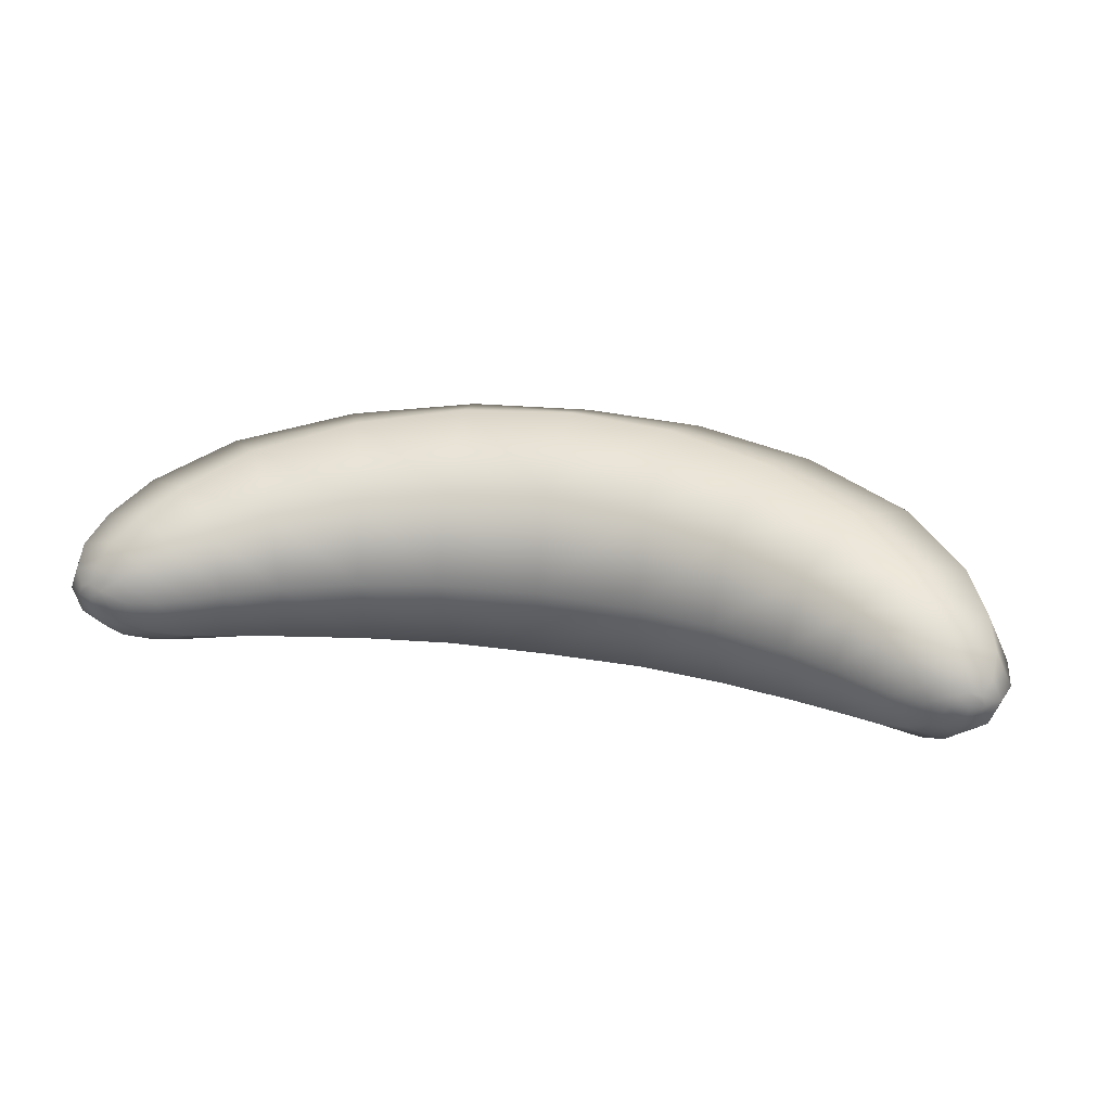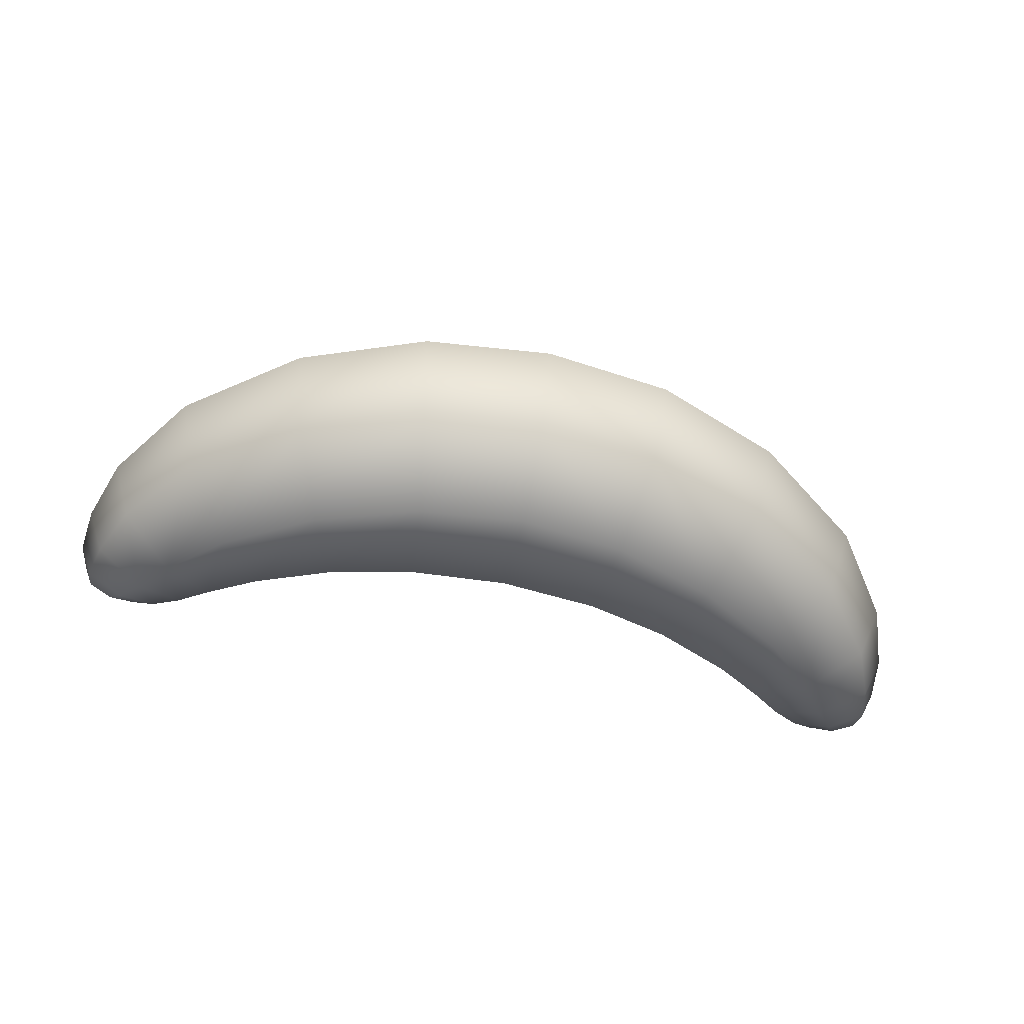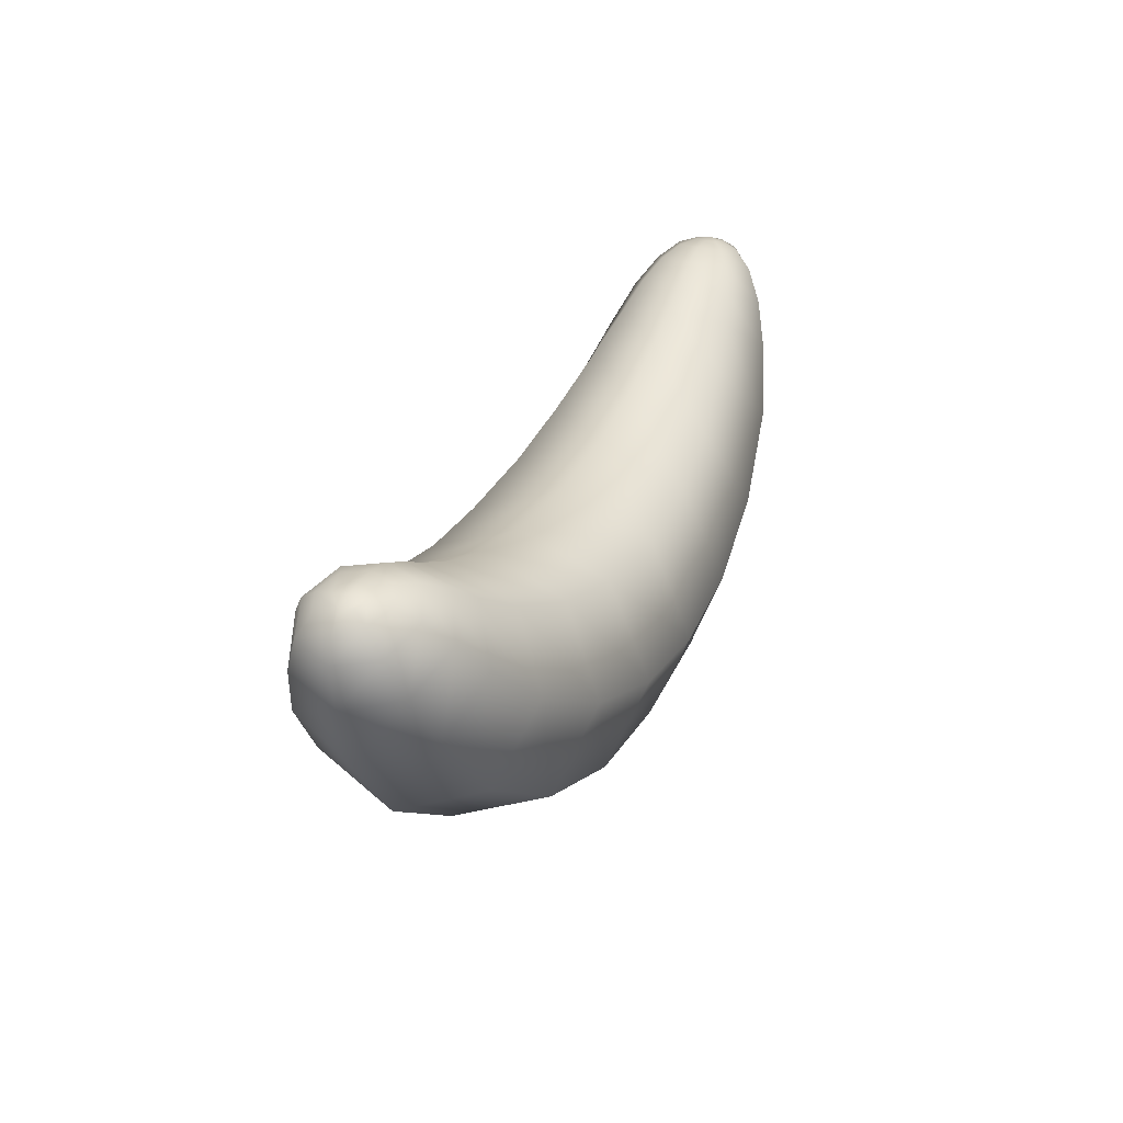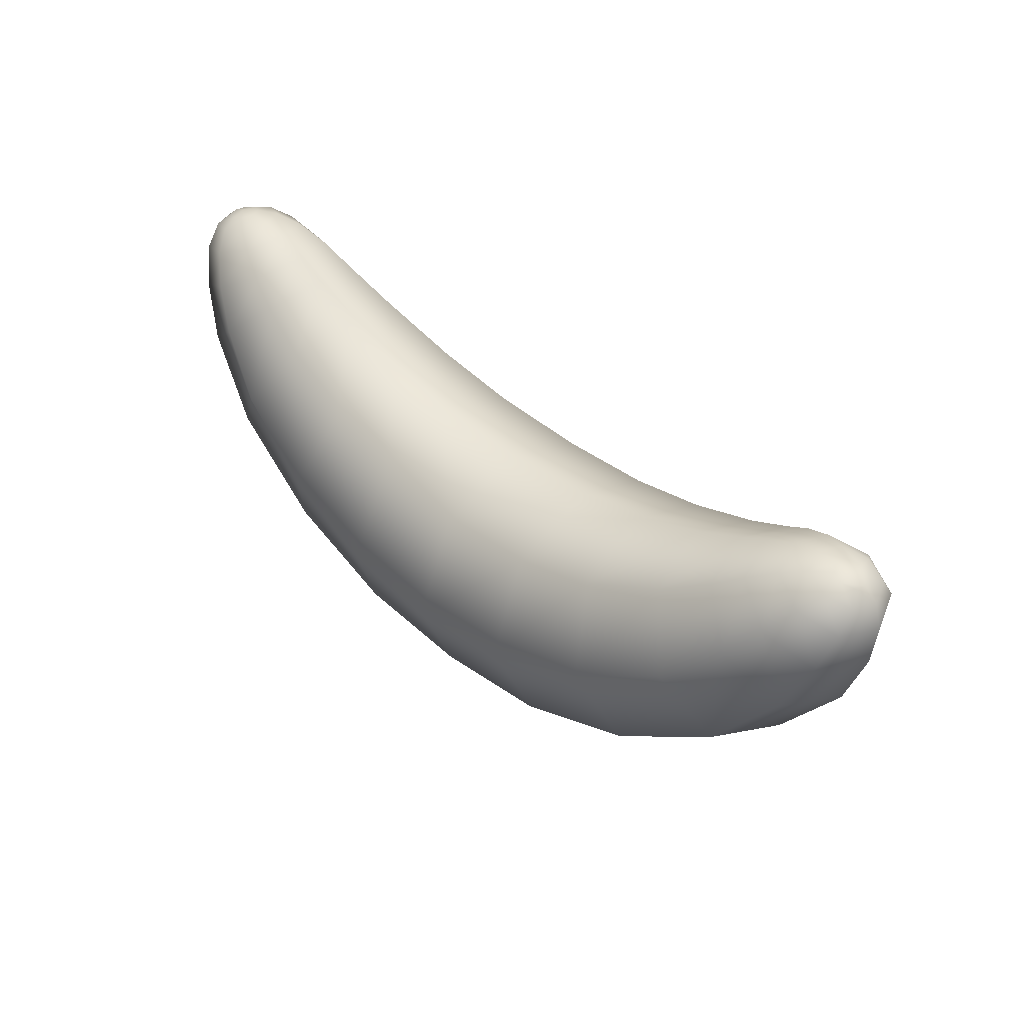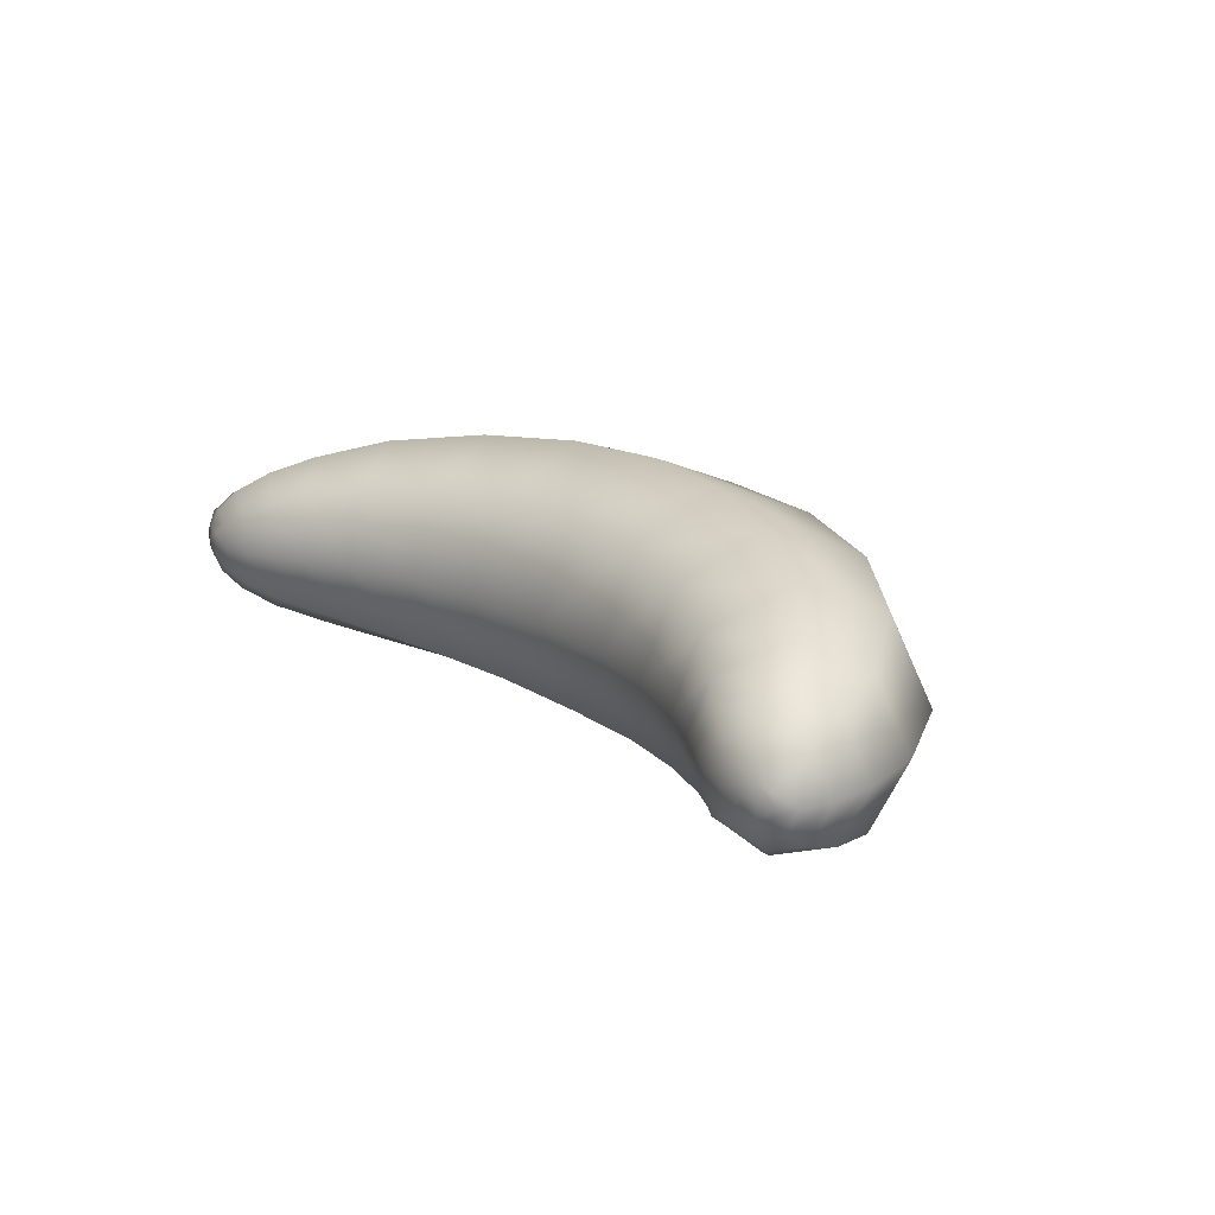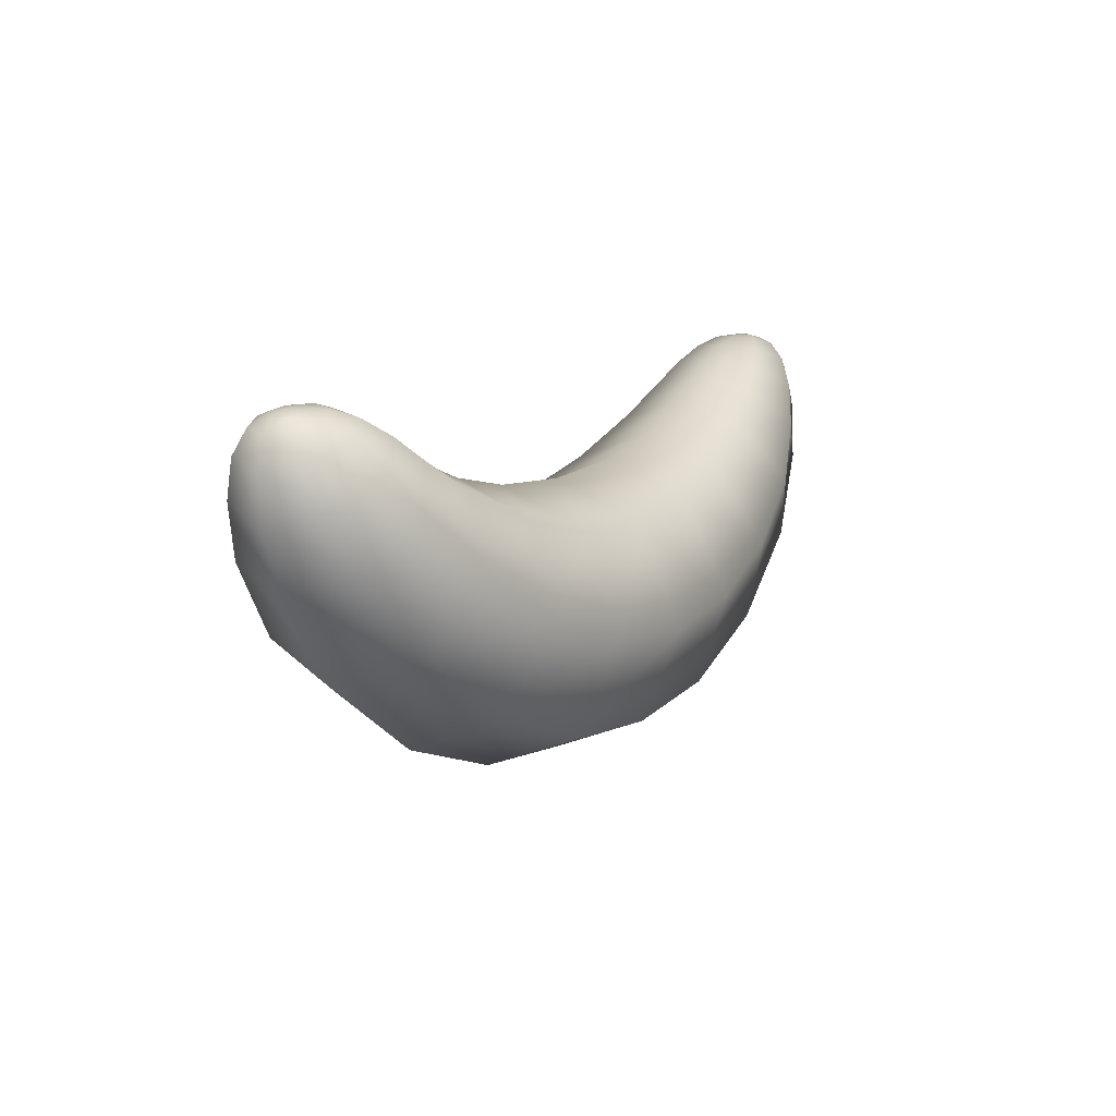
<metadata>
{"format":"obj","ext":"obj","renderer":"f3d","projection":"perspective","resolution":1024,"background":"white","views":[{"elev":28.9,"azim":-166.8,"up":"+Z"},{"elev":-63.8,"azim":-12.2,"up":"+Z"},{"elev":29.2,"azim":112.6,"up":"+Y"},{"elev":41.3,"azim":-135.3,"up":"+Y"},{"elev":18.5,"azim":-127.6,"up":"+Z"},{"elev":10.9,"azim":-59.4,"up":"+Y"}]}
</metadata>
<code>
g pm0891_00_EyeESkin
v 0.01813 0.1373 0.001985
v 0.01918 0.1373 0.001985
v 0.0194 0.1372 0.002493
v 0.01856 0.1372 0.00308
v 0.01993 0.1371 0.002704
v 0.01969 0.1368 0.003533
v 0.02046 0.137 0.002494
v 0.02084 0.1365 0.003115
v 0.02131 0.1364 0.001985
v 0.02068 0.1369 0.001985
v 0.02 0.1372 0.001985
v 0.01911 0.1361 0.004456
v 0.02089 0.1354 0.003829
v 0.0204 0.1336 0.00451
v 0.01811 0.1348 0.005341
v 0.01612 0.1359 0.004202
v 0.01745 0.1367 0.003671
v 0.01552 0.1363 0.001985
v 0.01685 0.1369 0.001985
v 0.02167 0.1351 0.001985
v 0.02144 0.133 0.001985
v 0.01471 0.1349 0.004631
v 0.01674 0.1331 0.006121
v 0.01235 0.1334 0.005229
v 0.01179 0.1344 0.001985
v 0.01409 0.1355 0.001985
v 0.01414 0.1305 0.007059
v 0.0164 0.1273 0.005837
v 0.01925 0.131 0.005149
v 0.02041 0.13 0.001985
v 0.01745 0.1259 0.001985
v 0.008656 0.1317 0.00582
v 0.009867 0.1279 0.007795
v 0.004709 0.1306 0.006167
v 0.004983 0.1262 0.008207
v -1.784e-10 0.1301 0.006405
v -1.784e-10 0.1256 0.008332
v -1.784e-10 0.132 0.001985
v 0.004776 0.1323 0.001985
v 0.005742 0.1217 0.006468
v -1.784e-10 0.1211 0.006473
v 0.006154 0.1199 0.001985
v -1.784e-10 0.1192 0.001985
v 0.008357 0.1331 0.001985
v 0.01219 0.1221 0.001985
v 0.01145 0.1238 0.006281
v -0.005742 0.1217 0.006468
v -0.004983 0.1262 0.008207
v -0.006154 0.1199 0.001985
v -0.01145 0.1238 0.006281
v -0.009867 0.1279 0.007795
v -0.01219 0.1221 0.001985
v -0.004709 0.1306 0.006167
v -0.004776 0.1323 0.001985
v -0.008656 0.1317 0.00582
v -0.008357 0.1331 0.001985
v -0.0164 0.1273 0.005837
v -0.01414 0.1305 0.007059
v -0.01925 0.131 0.005149
v -0.01674 0.1331 0.006121
v -0.01235 0.1334 0.005229
v -0.01471 0.1349 0.004631
v -0.01179 0.1344 0.001985
v -0.01409 0.1355 0.001985
v -0.02041 0.13 0.001985
v -0.01745 0.1259 0.001985
v -0.01811 0.1348 0.005341
v -0.01612 0.1359 0.004202
v -0.01911 0.1361 0.004456
v -0.01745 0.1367 0.003671
v -0.01552 0.1363 0.001985
v -0.01685 0.1369 0.001985
v -0.0204 0.1336 0.00451
v -0.02089 0.1354 0.003829
v -0.02167 0.1351 0.001985
v -0.02144 0.133 0.001985
v -0.02084 0.1365 0.003115
v -0.01969 0.1368 0.003533
v -0.02046 0.137 0.002494
v -0.01993 0.1371 0.002704
v -0.01856 0.1372 0.00308
v -0.0194 0.1372 0.002493
v -0.01813 0.1373 0.001985
v -0.01918 0.1373 0.001985
v -0.02131 0.1364 0.001985
v -0.02068 0.1369 0.001985
v -0.02 0.1372 0.001985
v 0.02131 0.1364 0.001985
v 0.02068 0.1369 0.001985
v 0.02046 0.137 0.001477
v 0.02084 0.1365 0.0008553
v 0.01993 0.1371 0.001266
v 0.01969 0.1368 0.0004374
v 0.0194 0.1372 0.001478
v 0.01856 0.1372 0.00089
v 0.01918 0.1373 0.001985
v 0.01813 0.1373 0.001985
v 0.02 0.1372 0.001985
v 0.01745 0.1367 0.0002992
v 0.01685 0.1369 0.001985
v 0.01612 0.1359 -0.0002317
v 0.01811 0.1348 -0.001371
v 0.01911 0.1361 -0.0004853
v 0.0204 0.1336 -0.0005399
v 0.02089 0.1354 0.0001419
v 0.02144 0.133 0.001985
v 0.02167 0.1351 0.001985
v 0.01552 0.1363 0.001985
v 0.01471 0.1349 -0.0006602
v 0.01409 0.1355 0.001985
v 0.01235 0.1334 -0.001258
v 0.01414 0.1305 -0.003088
v 0.01674 0.1331 -0.00215
v 0.0164 0.1273 -0.001867
v 0.01925 0.131 -0.001179
v 0.01745 0.1259 0.001985
v 0.02041 0.13 0.001985
v 0.01179 0.1344 0.001985
v 0.008656 0.1317 -0.00185
v 0.008357 0.1331 0.001985
v 0.004709 0.1306 -0.002197
v 0.004776 0.1323 0.001985
v -1.784e-10 0.1301 -0.002435
v -1.784e-10 0.132 0.001985
v -1.784e-10 0.1256 -0.004361
v 0.004983 0.1262 -0.004237
v -1.784e-10 0.1211 -0.002502
v 0.005742 0.1217 -0.002497
v -1.784e-10 0.1192 0.001985
v 0.006154 0.1199 0.001985
v 0.009867 0.1279 -0.003824
v 0.01145 0.1238 -0.002311
v 0.01219 0.1221 0.001985
v -0.005742 0.1217 -0.002497
v -0.006154 0.1199 0.001985
v -0.004983 0.1262 -0.004237
v -0.004709 0.1306 -0.002197
v -0.01145 0.1238 -0.002311
v -0.01219 0.1221 0.001985
v -0.009867 0.1279 -0.003824
v -0.008656 0.1317 -0.00185
v -0.008357 0.1331 0.001985
v -0.004776 0.1323 0.001985
v -0.0164 0.1273 -0.001867
v -0.01745 0.1259 0.001985
v -0.01925 0.131 -0.001179
v -0.02041 0.13 0.001985
v -0.01674 0.1331 -0.00215
v -0.01414 0.1305 -0.003088
v -0.01471 0.1349 -0.0006602
v -0.01235 0.1334 -0.001258
v -0.01409 0.1355 0.001985
v -0.01179 0.1344 0.001985
v -0.01552 0.1363 0.001985
v -0.01612 0.1359 -0.0002317
v -0.01685 0.1369 0.001985
v -0.01745 0.1367 0.0002992
v -0.01811 0.1348 -0.001371
v -0.01911 0.1361 -0.0004853
v -0.0204 0.1336 -0.0005399
v -0.02089 0.1354 0.0001419
v -0.02144 0.133 0.001985
v -0.02167 0.1351 0.001985
v -0.01813 0.1373 0.001985
v -0.01856 0.1372 0.00089
v -0.01918 0.1373 0.001985
v -0.0194 0.1372 0.001478
v -0.01969 0.1368 0.0004374
v -0.01993 0.1371 0.001266
v -0.02084 0.1365 0.0008553
v -0.02046 0.137 0.001477
v -0.02131 0.1364 0.001985
v -0.02068 0.1369 0.001985
v -0.02 0.1372 0.001985
g pm0891_00_EyeESkin_0
f 3 2 1
f 4 3 1
f 5 3 4
f 6 5 4
f 7 5 6
f 8 7 6
f 7 8 9
f 10 7 9
f 7 10 5
f 10 11 5
f 11 2 3
f 5 11 3
f 8 6 12
f 13 8 12
f 9 8 13
f 13 12 14
f 12 15 14
f 15 12 16
f 12 17 16
f 6 4 17
f 12 6 17
f 16 17 18
f 17 19 18
f 17 4 19
f 20 13 14
f 20 9 13
f 21 20 14
f 15 16 22
f 23 15 22
f 23 22 24
f 24 22 25
f 22 26 25
f 16 18 26
f 22 16 26
f 27 23 24
f 23 27 28
f 29 23 28
f 21 14 29
f 15 23 29
f 14 15 29
f 30 29 28
f 30 21 29
f 31 30 28
f 27 24 32
f 33 27 32
f 28 27 33
f 33 32 34
f 35 33 34
f 35 34 36
f 37 35 36
f 36 34 38
f 34 39 38
f 34 32 39
f 40 35 37
f 41 40 37
f 42 40 41
f 43 42 41
f 32 44 39
f 42 45 40
f 45 46 40
f 46 33 35
f 40 46 35
f 45 31 46
f 32 24 44
f 24 25 44
f 46 28 33
f 31 28 46
f 47 41 37
f 48 47 37
f 49 43 41
f 47 49 41
f 50 47 48
f 51 50 48
f 52 49 47
f 50 52 47
f 51 48 53
f 53 48 36
f 53 36 38
f 54 53 38
f 48 37 36
f 55 53 54
f 55 51 53
f 56 55 54
f 57 50 51
f 58 57 51
f 58 51 55
f 59 57 58
f 60 59 58
f 60 58 61
f 61 55 56
f 61 58 55
f 62 60 61
f 62 61 63
f 63 61 56
f 64 62 63
f 59 65 57
f 65 66 57
f 67 60 62
f 68 67 62
f 68 62 64
f 69 67 68
f 70 69 68
f 70 68 71
f 71 68 64
f 72 70 71
f 67 69 73
f 73 59 60
f 67 73 60
f 69 74 73
f 74 75 73
f 75 76 73
f 77 74 69
f 78 77 69
f 78 69 70
f 79 77 78
f 80 79 78
f 80 78 81
f 81 78 70
f 81 70 72
f 82 80 81
f 82 81 83
f 83 81 72
f 84 82 83
f 77 79 85
f 85 75 74
f 77 85 74
f 79 86 85
f 86 79 80
f 87 86 80
f 87 80 82
f 84 87 82
f 73 76 59
f 76 65 59
f 90 89 88
f 91 90 88
f 92 90 91
f 90 92 89
f 93 92 91
f 94 92 93
f 95 94 93
f 96 94 95
f 97 96 95
f 94 96 98
f 92 94 98
f 92 98 89
f 97 95 99
f 100 97 99
f 100 99 101
f 101 99 102
f 99 103 102
f 95 93 103
f 99 95 103
f 102 103 104
f 103 105 104
f 93 91 105
f 103 93 105
f 104 105 106
f 105 107 106
f 108 100 101
f 105 91 107
f 91 88 107
f 108 101 109
f 110 108 109
f 110 109 111
f 111 109 112
f 109 113 112
f 101 102 113
f 109 101 113
f 112 113 114
f 113 115 114
f 102 104 115
f 113 102 115
f 114 115 116
f 115 117 116
f 104 106 117
f 115 104 117
f 118 110 111
f 118 111 119
f 120 118 119
f 120 119 121
f 122 120 121
f 122 121 123
f 124 122 123
f 123 121 125
f 121 126 125
f 121 119 126
f 125 126 127
f 126 128 127
f 127 128 129
f 128 130 129
f 119 131 126
f 126 131 128
f 131 132 128
f 128 132 130
f 132 133 130
f 119 111 131
f 111 112 131
f 131 112 132
f 112 114 132
f 132 114 133
f 114 116 133
f 134 127 129
f 135 134 129
f 136 125 127
f 134 136 127
f 136 137 125
f 138 134 135
f 139 138 135
f 140 136 134
f 138 140 134
f 141 137 136
f 140 141 136
f 141 142 137
f 142 143 137
f 137 143 123
f 137 123 125
f 143 124 123
f 144 138 139
f 145 144 139
f 146 144 145
f 147 146 145
f 146 148 144
f 148 149 144
f 149 140 138
f 144 149 138
f 148 150 149
f 150 151 149
f 151 141 140
f 149 151 140
f 150 152 151
f 152 153 151
f 153 142 141
f 151 153 141
f 154 152 150
f 155 154 150
f 155 150 148
f 156 154 155
f 157 156 155
f 157 155 158
f 158 155 148
f 158 148 146
f 159 157 158
f 159 158 160
f 160 158 146
f 160 146 147
f 161 159 160
f 161 160 162
f 162 160 147
f 163 161 162
f 164 156 157
f 165 164 157
f 165 157 159
f 166 164 165
f 167 166 165
f 167 165 168
f 168 165 159
f 168 159 161
f 169 167 168
f 169 168 170
f 170 168 161
f 170 161 163
f 171 169 170
f 171 170 172
f 172 170 163
f 173 171 172
f 169 171 173
f 167 169 174
f 166 167 174
f 174 169 173
f 4 1 19
f 66 52 50
f 57 66 50

</code>
